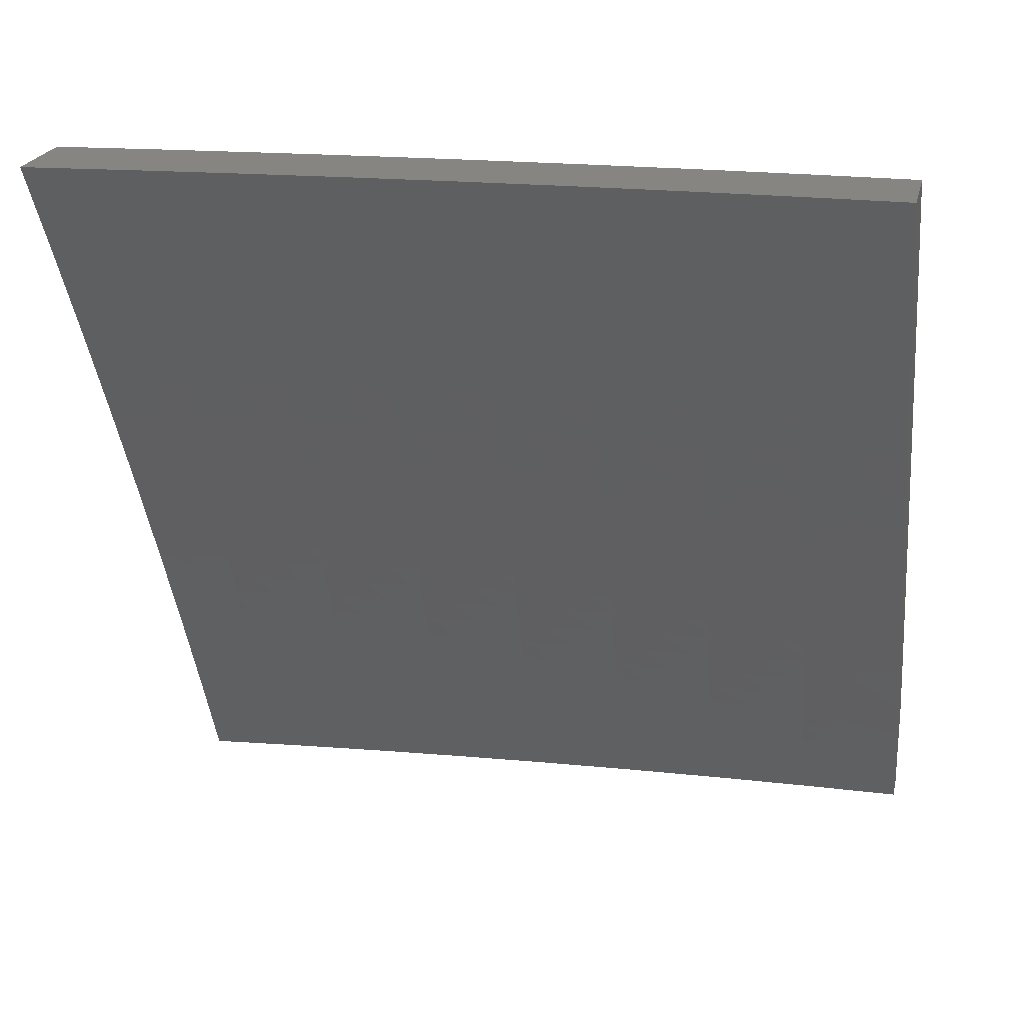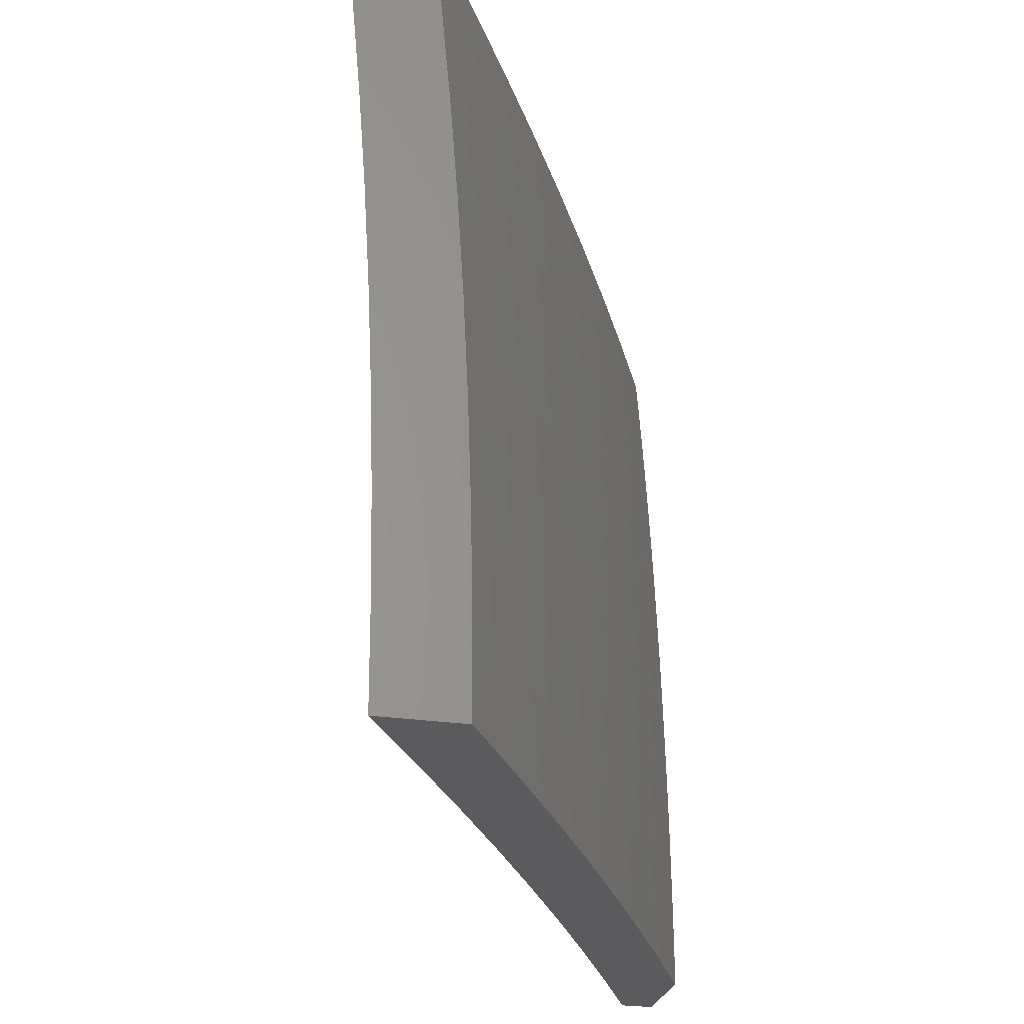
<metadata>
{"format":"stl","ext":"stl","renderer":"f3d","projection":"perspective","resolution":1024,"background":"white","views":[{"elev":21.8,"azim":-77.4,"up":"+Z"},{"elev":-26.8,"azim":-12.9,"up":"+Y"}]}
</metadata>
<code>
# stl→obj: 397 verts, 790 faces
v 9.918 0.8754 5
v 9.898 0.9212 5.032
v 9.905 1 5
v 9.883 0.9198 5.064
v 9.844 1 5.128
v 9.868 0.9183 5.095
v 9.853 0.9169 5.127
v 9.865 0.7842 5.127
v 9.849 0.783 5.159
v 9.859 0.651 5.159
v 9.844 0.65 5.19
v 9.852 0.5187 5.19
v 9.836 0.5179 5.222
v 9.842 0.3875 5.222
v 9.827 0.3869 5.254
v 9.831 0.2572 5.254
v 9.815 0.2568 5.285
v 9.818 0.1281 5.285
v 9.802 0.1279 5.317
v 9.834 3.279e-34 5.255
v 9.77 -2.049e-34 5.381
v 9.91 0.7878 5.032
v 9.928 0.7506 5
v 9.92 0.655 5.032
v 9.938 0.6257 5
v 9.929 0.5228 5.032
v 9.945 0.5007 5
v 9.935 0.3911 5.032
v 9.951 0.3756 5
v 9.939 0.2601 5.032
v 9.955 0.2505 5
v 9.942 0.1297 5.032
v 9.957 0.1252 5
v 9.958 0 5
v 9.927 0.1295 5.064
v 9.897 4.781e-34 5.128
v 9.912 0.1293 5.095
v 9.896 0.1291 5.127
v 9.909 0.2593 5.095
v 9.894 0.2589 5.127
v 9.905 0.3899 5.095
v 9.889 0.3893 5.127
v 9.898 0.5212 5.095
v 9.883 0.5204 5.127
v 9.89 0.653 5.095
v 9.875 0.652 5.127
v 9.88 0.7854 5.095
v 9.865 0.1287 5.19
v 9.881 0.1289 5.159
v 9.704 -8.743e-34 5.507
v 9.737 0.127 5.442
v 9.753 0.1272 5.411
v 9.77 0.1274 5.38
v 9.767 0.2556 5.38
v 9.783 0.256 5.348
v 9.779 0.385 5.348
v 9.795 0.3856 5.317
v 9.789 0.5154 5.317
v 9.804 0.5162 5.285
v 9.796 0.6468 5.285
v 9.812 0.6479 5.254
v 9.802 0.7792 5.254
v 9.818 0.7805 5.222
v 9.806 0.9126 5.222
v 9.822 0.914 5.19
v 9.781 1 5.255
v 9.636 -1.434e-33 5.631
v 9.67 0.1262 5.568
v 9.687 0.1264 5.536
v 9.704 0.1266 5.505
v 9.701 0.2538 5.505
v 9.718 0.2543 5.474
v 9.713 0.3824 5.474
v 9.73 0.383 5.442
v 9.724 0.512 5.442
v 9.74 0.5128 5.411
v 9.732 0.6426 5.411
v 9.748 0.6437 5.38
v 9.738 0.7742 5.38
v 9.754 0.7754 5.348
v 9.743 0.9067 5.348
v 9.759 0.9082 5.317
v 9.716 1 5.381
v 9.567 -1.639e-33 5.755
v 9.602 0.1253 5.692
v 9.636 0.1257 5.63
v 9.668 0.253 5.568
v 9.684 0.2534 5.536
v 9.68 0.3811 5.536
v 9.697 0.3817 5.505
v 9.69 0.5102 5.505
v 9.707 0.5111 5.474
v 9.699 0.6404 5.474
v 9.716 0.6415 5.442
v 9.706 0.7716 5.442
v 9.722 0.7729 5.411
v 9.71 0.9037 5.411
v 9.726 0.9052 5.38
v 9.497 -1.243e-33 5.878
v 9.532 0.1243 5.816
v 9.567 0.1248 5.754
v 9.599 0.2512 5.692
v 9.634 0.2521 5.63
v 9.629 0.3791 5.63
v 9.663 0.3804 5.568
v 9.657 0.5085 5.568
v 9.674 0.5094 5.536
v 9.666 0.6382 5.536
v 9.682 0.6393 5.505
v 9.673 0.7689 5.505
v 9.689 0.7703 5.474
v 9.677 0.9006 5.474
v 9.694 0.9021 5.442
v 9.65 1 5.507
v 9.425 0 6
v 9.46 0.1234 5.939
v 9.496 0.1239 5.877
v 9.529 0.2493 5.816
v 9.564 0.2503 5.754
v 9.56 0.3764 5.754
v 9.595 0.3777 5.692
v 9.589 0.5049 5.692
v 9.623 0.5067 5.63
v 9.615 0.6349 5.63
v 9.649 0.6371 5.568
v 9.639 0.7663 5.568
v 9.656 0.7676 5.536
v 9.644 0.8975 5.536
v 9.661 0.8991 5.505
v 9.424 0.1253 6
v 9.458 0.2475 5.939
v 9.494 0.2484 5.877
v 9.489 0.3736 5.877
v 9.525 0.375 5.816
v 9.519 0.5012 5.816
v 9.554 0.5031 5.754
v 9.546 0.6303 5.754
v 9.581 0.6326 5.692
v 9.571 0.7609 5.692
v 9.605 0.7636 5.63
v 9.594 0.8928 5.63
v 9.627 0.896 5.568
v 9.582 1 5.631
v 9.421 0.2505 6
v 9.454 0.3722 5.939
v 9.483 0.4993 5.877
v 9.511 0.628 5.816
v 9.536 0.7581 5.754
v 9.559 0.8896 5.692
v 9.417 0.3757 6
v 9.448 0.4974 5.939
v 9.476 0.6257 5.877
v 9.501 0.7553 5.816
v 9.525 0.8864 5.754
v 9.512 1 5.755
v 9.411 0.5008 6
v 9.44 0.6233 5.939
v 9.466 0.7525 5.877
v 9.49 0.8832 5.816
v 9.403 0.6258 6
v 9.43 0.7497 5.939
v 9.454 0.8799 5.877
v 9.442 1 5.878
v 9.393 0.7507 6
v 9.419 0.8765 5.939
v 9.382 0.8754 6
v 9.369 1 6
v 9.895 0.7866 5.064
v 9.905 0.654 5.064
v 9.913 0.522 5.064
v 9.92 0.3905 5.064
v 9.924 0.2597 5.064
v 9.837 0.9155 5.159
v 9.834 0.7817 5.19
v 9.79 0.9111 5.254
v 9.775 0.9096 5.285
v 9.77 0.7767 5.317
v 9.764 0.6447 5.348
v 9.756 0.5137 5.38
v 9.746 0.3837 5.411
v 9.734 0.2547 5.442
v 9.72 0.1268 5.474
v 9.786 0.778 5.285
v 9.828 0.6489 5.222
v 9.82 0.5171 5.254
v 9.811 0.3862 5.285
v 9.799 0.2564 5.317
v 9.786 0.1277 5.348
v 9.78 0.6458 5.317
v 9.867 0.5196 5.159
v 9.874 0.3887 5.159
v 9.878 0.2585 5.159
v 9.772 0.5146 5.348
v 9.858 0.3881 5.19
v 9.847 0.2577 5.222
v 9.834 0.1283 5.254
v 9.762 0.3843 5.38
v 9.863 0.2581 5.19
v 9.751 0.2551 5.411
v 9.85 0.1285 5.222
v 9.545 1 5.879
v 9.474 1 6
v 9.523 0.8764 5.939
v 9.487 0.8754 6
v 9.499 0.7506 6
v 9.534 0.7496 5.939
v 9.508 0.6258 6
v 9.544 0.6232 5.939
v 9.516 0.5008 6
v 9.552 0.4974 5.939
v 9.522 0.3757 6
v 9.558 0.3722 5.939
v 9.526 0.2505 6
v 9.562 0.2475 5.939
v 9.529 0.1253 6
v 9.564 0.1234 5.939
v 9.53 0 6
v 9.592 2.943e-34 5.892
v 9.654 4.325e-34 5.784
v 9.634 0.1243 5.818
v 9.6 0.1239 5.879
v 9.669 0.1248 5.757
v 9.715 4.505e-34 5.675
v 9.703 0.1252 5.695
v 9.737 0.1256 5.634
v 9.7 0.2511 5.695
v 9.734 0.2519 5.634
v 9.696 0.3775 5.695
v 9.73 0.3789 5.634
v 9.69 0.5046 5.695
v 9.724 0.5064 5.634
v 9.682 0.6323 5.695
v 9.716 0.6345 5.634
v 9.672 0.7604 5.695
v 9.706 0.7631 5.634
v 9.661 0.8891 5.695
v 9.695 0.8922 5.634
v 9.683 1 5.635
v 9.728 0.8953 5.572
v 9.749 1 5.512
v 9.744 0.8968 5.541
v 9.76 0.8983 5.511
v 9.772 0.7683 5.511
v 9.788 0.7695 5.48
v 9.798 0.6398 5.48
v 9.814 0.6409 5.449
v 9.822 0.5115 5.449
v 9.838 0.5123 5.418
v 9.844 0.3833 5.418
v 9.86 0.3839 5.387
v 9.865 0.2553 5.387
v 9.88 0.2557 5.356
v 9.883 0.1275 5.356
v 9.899 0.1277 5.324
v 9.889 1.442e-34 5.345
v 9.915 0.1279 5.293
v 9.945 4.205e-35 5.233
v 9.93 0.1281 5.262
v 9.946 0.1283 5.231
v 9.928 0.2569 5.262
v 9.943 0.2573 5.231
v 9.923 0.3864 5.262
v 9.939 0.387 5.231
v 9.917 0.5164 5.262
v 9.932 0.5173 5.231
v 9.909 0.6471 5.262
v 9.924 0.6481 5.231
v 9.899 0.7783 5.262
v 9.915 0.7795 5.231
v 9.887 0.91 5.262
v 9.903 0.9114 5.231
v 9.878 1 5.263
v 9.918 0.9128 5.2
v 9.94 1 5.138
v 9.933 0.9142 5.168
v 9.948 0.9156 5.137
v 9.96 0.7831 5.137
v 9.975 0.7843 5.106
v 9.985 0.6521 5.106
v 10 0.6904 5.069
v 10 0.628 5.078
v 10 0.5655 5.086
v 9.993 0.5204 5.106
v 10 0.5029 5.094
v 10 0.4401 5.1
v 9.978 0.5196 5.137
v 9.984 0.3888 5.137
v 9.963 0.5188 5.168
v 9.969 0.3882 5.168
v 9.948 0.5181 5.2
v 9.954 0.3876 5.2
v 9.774 3.844e-34 5.566
v 9.77 0.1261 5.572
v 9.767 0.2528 5.572
v 9.763 0.3802 5.572
v 9.757 0.5081 5.572
v 9.749 0.6366 5.572
v 9.739 0.7657 5.572
v 9.832 2.703e-34 5.455
v 9.803 0.1265 5.511
v 9.786 0.1263 5.541
v 9.867 0.1273 5.387
v 9.851 0.1271 5.418
v 9.835 0.1269 5.449
v 9.833 0.2545 5.449
v 9.816 0.2541 5.48
v 9.812 0.3821 5.48
v 9.796 0.3814 5.511
v 9.79 0.5098 5.511
v 9.773 0.509 5.541
v 9.765 0.6377 5.541
v 10 0 5.121
v 10 0.06295 5.121
v 9.961 0.1285 5.2
v 10 0.1259 5.12
v 9.992 0.1289 5.137
v 9.976 0.1287 5.168
v 9.958 0.2577 5.2
v 10 0.1888 5.117
v 9.989 0.2585 5.137
v 9.974 0.2581 5.168
v 10 0.2517 5.114
v 10 0.3146 5.111
v 10 0.3774 5.106
v 10 0.3894 5.106
v 9.99 0.7854 5.074
v 10 0.7527 5.059
v 10 0.8148 5.049
v 10 0.8767 5.037
v 9.978 0.9183 5.074
v 9.963 0.917 5.106
v 9.993 0.9197 5.043
v 10 0.9384 5.025
v 10 1 5.011
v 9.814 1 5.388
v 9.856 0.9071 5.324
v 9.872 0.9085 5.293
v 9.793 0.9012 5.449
v 9.809 0.9027 5.418
v 9.825 0.9042 5.387
v 9.836 0.7733 5.387
v 9.852 0.7746 5.356
v 9.862 0.644 5.356
v 9.878 0.645 5.324
v 9.886 0.5148 5.324
v 9.901 0.5156 5.293
v 9.908 0.3858 5.293
v 9.615 1 5.758
v 9.627 0.886 5.757
v 9.639 0.7578 5.757
v 9.648 0.6301 5.757
v 9.656 0.5029 5.757
v 9.662 0.3762 5.757
v 9.666 0.2502 5.757
v 9.593 0.8829 5.818
v 9.558 0.8797 5.879
v 9.569 0.7524 5.879
v 9.579 0.6255 5.879
v 9.587 0.4993 5.879
v 9.593 0.3735 5.879
v 9.597 0.2484 5.879
v 9.604 0.7551 5.818
v 9.614 0.6278 5.818
v 9.622 0.5011 5.818
v 9.628 0.3749 5.818
v 9.632 0.2493 5.818
v 9.756 0.767 5.541
v 9.777 0.8998 5.48
v 9.804 0.7708 5.449
v 9.82 0.7721 5.418
v 9.83 0.6419 5.418
v 9.84 0.9056 5.356
v 9.868 0.7758 5.324
v 9.884 0.777 5.293
v 9.893 0.6461 5.293
v 9.93 0.7807 5.2
v 9.94 0.6491 5.2
v 9.945 0.7819 5.168
v 9.955 0.6501 5.168
v 9.782 0.6388 5.511
v 9.806 0.5107 5.48
v 9.828 0.3827 5.449
v 9.849 0.2549 5.418
v 9.846 0.643 5.387
v 9.87 0.514 5.356
v 9.892 0.3852 5.324
v 9.912 0.2565 5.293
v 9.97 0.6511 5.137
v 9.854 0.5132 5.387
v 9.779 0.3808 5.541
v 9.784 0.2532 5.541
v 9.876 0.3846 5.356
v 9.896 0.2561 5.324
v 9.8 0.2536 5.511
v 9.819 0.1267 5.48
v 10 0 5
v 10 1 5
f 1 2 3
f 3 2 4
f 3 4 5
f 5 4 6
f 5 6 7
f 7 6 8
f 7 8 9
f 9 8 10
f 9 10 11
f 11 10 12
f 11 12 13
f 13 12 14
f 13 14 15
f 15 14 16
f 15 16 17
f 17 16 18
f 17 18 19
f 19 18 20
f 19 20 21
f 2 1 22
f 22 1 23
f 22 23 24
f 24 23 25
f 24 25 26
f 26 25 27
f 26 27 28
f 28 27 29
f 28 29 30
f 30 29 31
f 30 31 32
f 32 31 33
f 32 33 34
f 32 34 35
f 35 34 36
f 35 36 37
f 37 36 38
f 37 38 39
f 39 38 40
f 39 40 41
f 41 40 42
f 41 42 43
f 43 42 44
f 43 44 45
f 45 44 46
f 45 46 47
f 47 46 8
f 47 8 6
f 20 48 36
f 36 48 49
f 36 49 38
f 38 49 40
f 50 51 21
f 21 51 52
f 21 52 53
f 53 52 54
f 53 54 55
f 55 54 56
f 55 56 57
f 57 56 58
f 57 58 59
f 59 58 60
f 59 60 61
f 61 60 62
f 61 62 63
f 63 62 64
f 63 64 65
f 65 64 66
f 65 66 5
f 67 68 50
f 50 68 69
f 50 69 70
f 70 69 71
f 70 71 72
f 72 71 73
f 72 73 74
f 74 73 75
f 74 75 76
f 76 75 77
f 76 77 78
f 78 77 79
f 78 79 80
f 80 79 81
f 80 81 82
f 82 81 83
f 82 83 66
f 84 85 67
f 67 85 86
f 67 86 68
f 68 86 87
f 68 87 88
f 88 87 89
f 88 89 90
f 90 89 91
f 90 91 92
f 92 91 93
f 92 93 94
f 94 93 95
f 94 95 96
f 96 95 97
f 96 97 98
f 98 97 83
f 98 83 81
f 99 100 84
f 84 100 101
f 84 101 85
f 85 101 102
f 85 102 103
f 103 102 104
f 103 104 105
f 105 104 106
f 105 106 107
f 107 106 108
f 107 108 109
f 109 108 110
f 109 110 111
f 111 110 112
f 111 112 113
f 113 112 114
f 113 114 83
f 115 116 99
f 99 116 117
f 99 117 100
f 100 117 118
f 100 118 119
f 119 118 120
f 119 120 121
f 121 120 122
f 121 122 123
f 123 122 124
f 123 124 125
f 125 124 126
f 125 126 127
f 127 126 128
f 127 128 129
f 129 128 114
f 129 114 112
f 115 130 116
f 116 130 131
f 116 131 132
f 132 131 133
f 132 133 134
f 134 133 135
f 134 135 136
f 136 135 137
f 136 137 138
f 138 137 139
f 138 139 140
f 140 139 141
f 140 141 142
f 142 141 143
f 142 143 114
f 130 144 131
f 131 144 145
f 131 145 133
f 133 145 146
f 133 146 135
f 135 146 147
f 135 147 137
f 137 147 148
f 137 148 139
f 139 148 149
f 139 149 141
f 141 149 143
f 144 150 145
f 145 150 151
f 145 151 146
f 146 151 152
f 146 152 147
f 147 152 153
f 147 153 148
f 148 153 154
f 148 154 149
f 149 154 155
f 149 155 143
f 150 156 151
f 151 156 157
f 151 157 152
f 152 157 158
f 152 158 153
f 153 158 159
f 153 159 154
f 154 159 155
f 156 160 157
f 157 160 161
f 157 161 158
f 158 161 162
f 158 162 159
f 159 162 163
f 159 163 155
f 160 164 161
f 161 164 165
f 161 165 162
f 162 165 163
f 164 166 165
f 165 166 167
f 165 167 163
f 47 6 4
f 4 2 168
f 168 2 22
f 168 22 169
f 169 22 24
f 169 24 170
f 170 24 26
f 170 26 171
f 171 26 28
f 171 28 172
f 172 28 30
f 172 30 35
f 35 30 32
f 65 5 173
f 173 5 7
f 173 7 9
f 65 173 174
f 174 173 9
f 174 9 11
f 64 175 66
f 66 175 176
f 66 176 82
f 82 176 177
f 82 177 80
f 80 177 178
f 80 178 78
f 78 178 179
f 78 179 76
f 76 179 180
f 76 180 74
f 74 180 181
f 74 181 72
f 72 181 182
f 72 182 70
f 70 182 50
f 64 62 175
f 175 62 183
f 175 183 176
f 176 183 177
f 113 83 97
f 96 98 79
f 79 98 81
f 111 113 95
f 95 113 97
f 142 114 128
f 127 129 110
f 110 129 112
f 140 142 126
f 126 142 128
f 45 47 168
f 168 47 4
f 45 168 169
f 10 8 46
f 65 174 63
f 63 174 184
f 63 184 61
f 61 184 185
f 61 185 59
f 59 185 186
f 59 186 57
f 57 186 187
f 57 187 55
f 55 187 188
f 55 188 53
f 53 188 21
f 184 174 11
f 62 60 183
f 183 60 189
f 183 189 177
f 177 189 178
f 94 96 77
f 77 96 79
f 109 111 93
f 93 111 95
f 125 127 108
f 108 127 110
f 138 140 124
f 124 140 126
f 43 45 169
f 43 169 170
f 10 46 190
f 190 46 44
f 190 44 191
f 191 44 42
f 191 42 192
f 192 42 40
f 192 40 49
f 185 184 13
f 13 184 11
f 60 58 189
f 189 58 193
f 189 193 178
f 178 193 179
f 92 94 75
f 75 94 77
f 107 109 91
f 91 109 93
f 123 125 106
f 106 125 108
f 136 138 122
f 122 138 124
f 41 43 170
f 41 170 171
f 10 190 12
f 12 190 194
f 12 194 14
f 14 194 195
f 14 195 16
f 16 195 196
f 16 196 18
f 18 196 20
f 194 190 191
f 186 185 15
f 15 185 13
f 58 56 193
f 193 56 197
f 193 197 179
f 179 197 180
f 90 92 73
f 73 92 75
f 105 107 89
f 89 107 91
f 121 123 104
f 104 123 106
f 134 136 120
f 120 136 122
f 39 41 171
f 39 171 172
f 194 191 198
f 198 191 192
f 198 192 48
f 48 192 49
f 187 186 17
f 17 186 15
f 56 54 197
f 197 54 199
f 197 199 180
f 180 199 181
f 88 90 71
f 71 90 73
f 103 105 87
f 87 105 89
f 119 121 102
f 102 121 104
f 132 134 118
f 118 134 120
f 37 39 172
f 37 172 35
f 194 198 195
f 195 198 200
f 195 200 196
f 196 200 20
f 200 198 48
f 188 187 19
f 19 187 17
f 54 52 199
f 199 52 51
f 199 51 181
f 181 51 182
f 68 88 69
f 69 88 71
f 85 103 86
f 86 103 87
f 100 119 101
f 101 119 102
f 116 132 117
f 117 132 118
f 20 200 48
f 21 188 19
f 50 182 51
f 201 202 203
f 203 202 204
f 203 204 205
f 203 205 206
f 206 205 207
f 206 207 208
f 208 207 209
f 208 209 210
f 210 209 211
f 210 211 212
f 212 211 213
f 212 213 214
f 214 213 215
f 214 215 216
f 216 215 217
f 216 217 218
f 219 220 218
f 218 220 221
f 218 221 216
f 216 221 214
f 220 219 222
f 222 219 223
f 222 223 224
f 224 223 225
f 224 225 226
f 226 225 227
f 226 227 228
f 228 227 229
f 228 229 230
f 230 229 231
f 230 231 232
f 232 231 233
f 232 233 234
f 234 233 235
f 234 235 236
f 236 235 237
f 236 237 238
f 238 237 239
f 238 239 240
f 240 239 241
f 240 241 242
f 242 241 243
f 242 243 244
f 244 243 245
f 244 245 246
f 246 245 247
f 246 247 248
f 248 247 249
f 248 249 250
f 250 249 251
f 250 251 252
f 252 251 253
f 252 253 254
f 254 253 255
f 254 255 256
f 256 255 257
f 256 257 258
f 258 257 259
f 258 259 260
f 260 259 261
f 260 261 262
f 262 261 263
f 262 263 264
f 264 263 265
f 264 265 266
f 266 265 267
f 266 267 268
f 268 267 269
f 268 269 270
f 270 269 271
f 270 271 272
f 272 271 273
f 272 273 274
f 274 273 275
f 274 275 276
f 276 275 277
f 276 277 278
f 278 277 279
f 278 279 280
f 280 279 281
f 281 279 282
f 282 279 283
f 282 283 284
f 284 283 285
f 285 283 286
f 285 286 287
f 287 286 288
f 287 288 289
f 289 288 290
f 289 290 291
f 291 290 265
f 291 265 263
f 223 292 225
f 225 292 293
f 225 293 227
f 227 293 294
f 227 294 229
f 229 294 295
f 229 295 231
f 231 295 296
f 231 296 233
f 233 296 297
f 233 297 235
f 235 297 298
f 235 298 237
f 237 298 239
f 299 300 292
f 292 300 301
f 292 301 293
f 293 301 294
f 255 302 299
f 299 302 303
f 299 303 304
f 304 303 305
f 304 305 306
f 306 305 307
f 306 307 308
f 308 307 309
f 308 309 310
f 310 309 311
f 310 311 297
f 297 311 298
f 312 313 257
f 257 313 314
f 257 314 259
f 259 314 261
f 315 316 313
f 313 316 317
f 313 317 314
f 314 317 318
f 314 318 261
f 261 318 263
f 315 319 316
f 316 319 320
f 316 320 321
f 321 320 289
f 321 289 291
f 319 322 320
f 320 322 323
f 320 323 287
f 287 323 324
f 287 324 325
f 325 324 285
f 325 285 287
f 278 280 326
f 326 280 327
f 326 327 328
f 328 329 326
f 326 329 330
f 326 330 331
f 331 330 274
f 331 274 276
f 330 329 332
f 332 329 333
f 332 333 334
f 332 334 330
f 330 334 274
f 335 336 272
f 272 336 337
f 272 337 270
f 270 337 268
f 240 338 335
f 335 338 339
f 335 339 340
f 340 339 341
f 340 341 342
f 342 341 343
f 342 343 344
f 344 343 345
f 344 345 346
f 346 345 347
f 346 347 262
f 262 347 260
f 238 348 236
f 236 348 349
f 236 349 234
f 234 349 350
f 234 350 232
f 232 350 351
f 232 351 230
f 230 351 352
f 230 352 228
f 228 352 353
f 228 353 226
f 226 353 354
f 226 354 224
f 224 354 222
f 349 348 355
f 355 348 201
f 355 201 356
f 356 201 203
f 356 203 357
f 357 203 206
f 357 206 358
f 358 206 208
f 358 208 359
f 359 208 210
f 359 210 360
f 360 210 212
f 360 212 361
f 361 212 214
f 361 214 221
f 350 349 355
f 355 356 362
f 362 356 357
f 362 357 363
f 363 357 358
f 363 358 364
f 364 358 359
f 364 359 365
f 365 359 360
f 365 360 366
f 366 360 361
f 366 361 220
f 220 361 221
f 241 239 367
f 367 239 298
f 367 298 311
f 338 240 368
f 368 240 242
f 368 242 244
f 338 368 369
f 369 368 244
f 369 244 246
f 339 338 370
f 370 338 369
f 370 369 371
f 371 369 246
f 371 246 248
f 336 335 372
f 372 335 340
f 372 340 342
f 336 372 373
f 373 372 342
f 373 342 344
f 337 336 374
f 374 336 373
f 374 373 375
f 375 373 344
f 375 344 346
f 273 271 376
f 376 271 269
f 376 269 377
f 377 269 267
f 377 267 290
f 290 267 265
f 275 273 378
f 378 273 376
f 378 376 379
f 379 376 377
f 379 377 288
f 288 377 290
f 326 331 278
f 278 331 276
f 351 350 362
f 362 350 355
f 351 362 363
f 241 367 243
f 243 367 380
f 243 380 245
f 245 380 381
f 245 381 247
f 247 381 382
f 247 382 249
f 249 382 383
f 249 383 251
f 251 383 302
f 251 302 253
f 253 302 255
f 380 367 311
f 339 370 341
f 341 370 384
f 341 384 343
f 343 384 385
f 343 385 345
f 345 385 386
f 345 386 347
f 347 386 387
f 347 387 260
f 260 387 258
f 384 370 371
f 266 268 374
f 374 268 337
f 266 374 375
f 275 378 277
f 277 378 388
f 277 388 279
f 279 388 283
f 388 378 379
f 352 351 363
f 352 363 364
f 310 297 296
f 381 380 309
f 309 380 311
f 384 371 389
f 389 371 248
f 389 248 250
f 264 266 375
f 264 375 346
f 288 286 379
f 379 286 388
f 286 283 388
f 353 352 364
f 353 364 365
f 310 296 390
f 390 296 295
f 390 295 391
f 391 295 294
f 391 294 301
f 382 381 307
f 307 381 309
f 384 389 385
f 385 389 392
f 385 392 386
f 386 392 393
f 386 393 387
f 387 393 256
f 387 256 258
f 392 389 250
f 262 264 346
f 354 353 365
f 354 365 366
f 310 390 308
f 308 390 394
f 308 394 306
f 306 394 395
f 306 395 304
f 304 395 299
f 394 390 391
f 383 382 305
f 305 382 307
f 393 392 252
f 252 392 250
f 321 291 318
f 318 291 263
f 320 287 289
f 222 354 366
f 222 366 220
f 301 300 391
f 391 300 394
f 302 383 303
f 303 383 305
f 256 393 254
f 254 393 252
f 316 321 317
f 317 321 318
f 299 395 300
f 300 395 394
f 34 33 396
f 396 33 31
f 396 31 29
f 396 29 397
f 397 29 27
f 397 27 25
f 25 23 397
f 397 23 1
f 397 1 3
f 115 99 217
f 217 99 218
f 218 99 84
f 218 84 219
f 219 84 67
f 219 67 223
f 223 67 50
f 223 50 292
f 292 50 21
f 292 21 299
f 299 21 20
f 299 20 255
f 255 20 257
f 257 20 36
f 257 36 312
f 312 36 34
f 312 34 396
f 167 166 202
f 202 166 164
f 202 164 160
f 202 160 204
f 204 160 156
f 204 156 205
f 205 156 207
f 207 156 150
f 207 150 209
f 209 150 144
f 209 144 211
f 211 144 213
f 213 144 130
f 213 130 215
f 215 130 115
f 215 115 217
f 5 274 3
f 3 274 334
f 3 334 397
f 274 5 272
f 272 5 66
f 272 66 335
f 335 66 83
f 335 83 240
f 240 83 114
f 240 114 238
f 238 114 143
f 238 143 348
f 348 143 155
f 348 155 201
f 201 155 163
f 201 163 202
f 202 163 167
f 334 333 397
f 397 333 396
f 396 333 329
f 396 329 328
f 328 327 396
f 396 327 280
f 396 280 281
f 281 282 396
f 396 282 284
f 396 284 285
f 285 324 396
f 396 324 323
f 396 323 322
f 322 319 396
f 396 319 315
f 396 315 313
f 313 312 396

</code>
